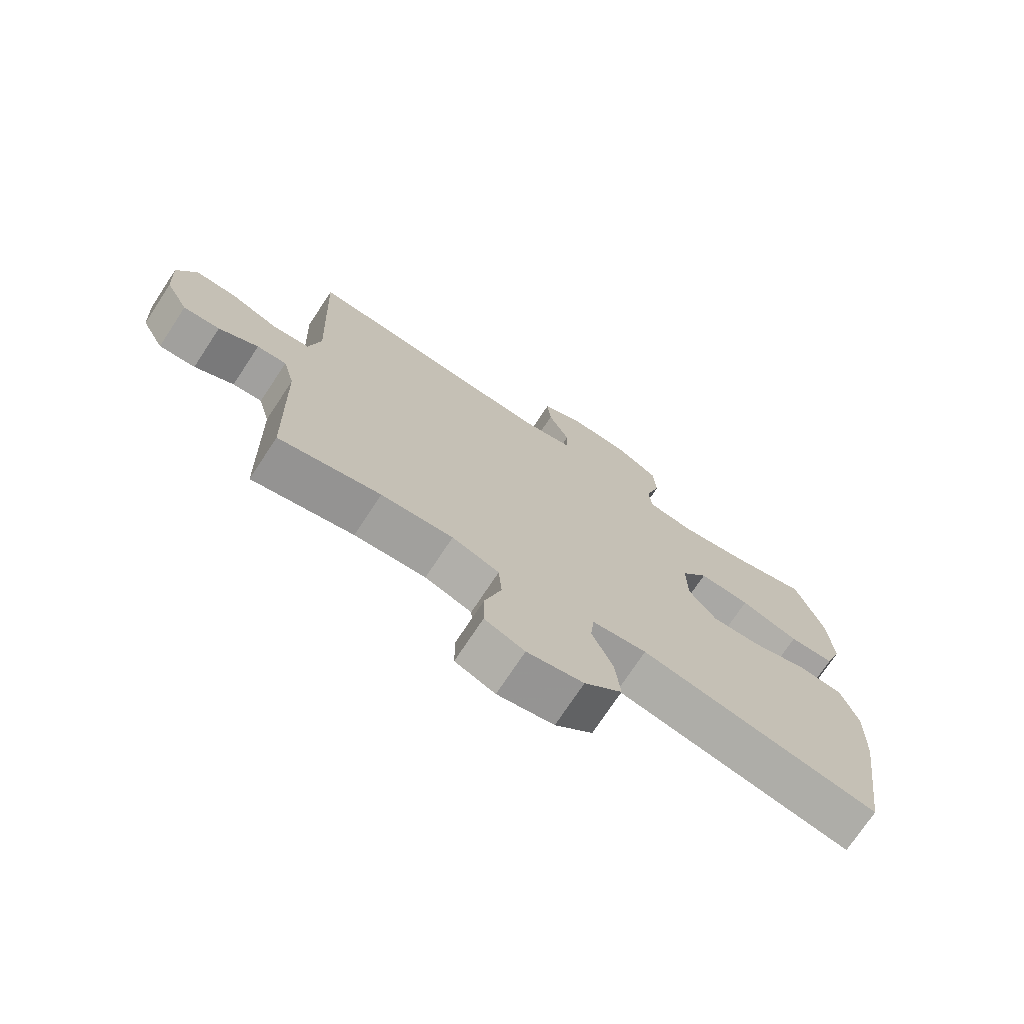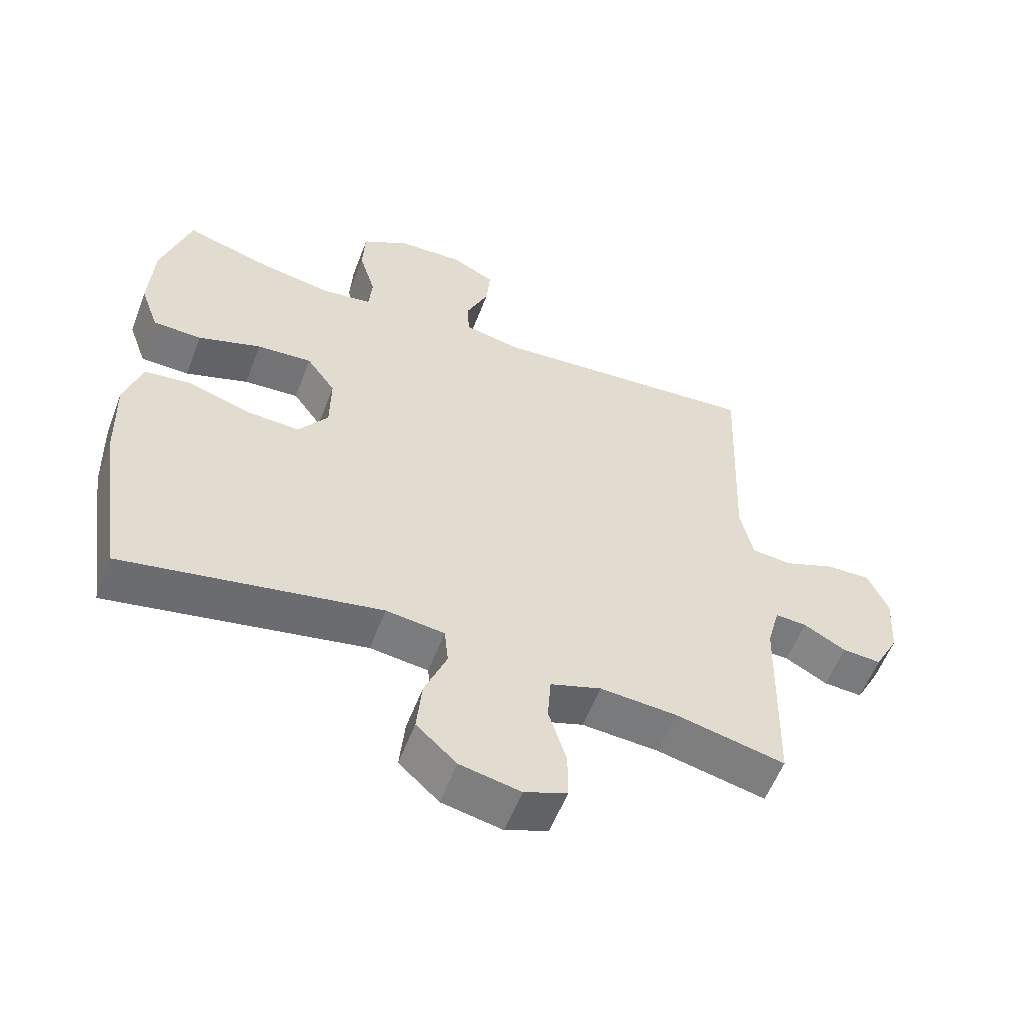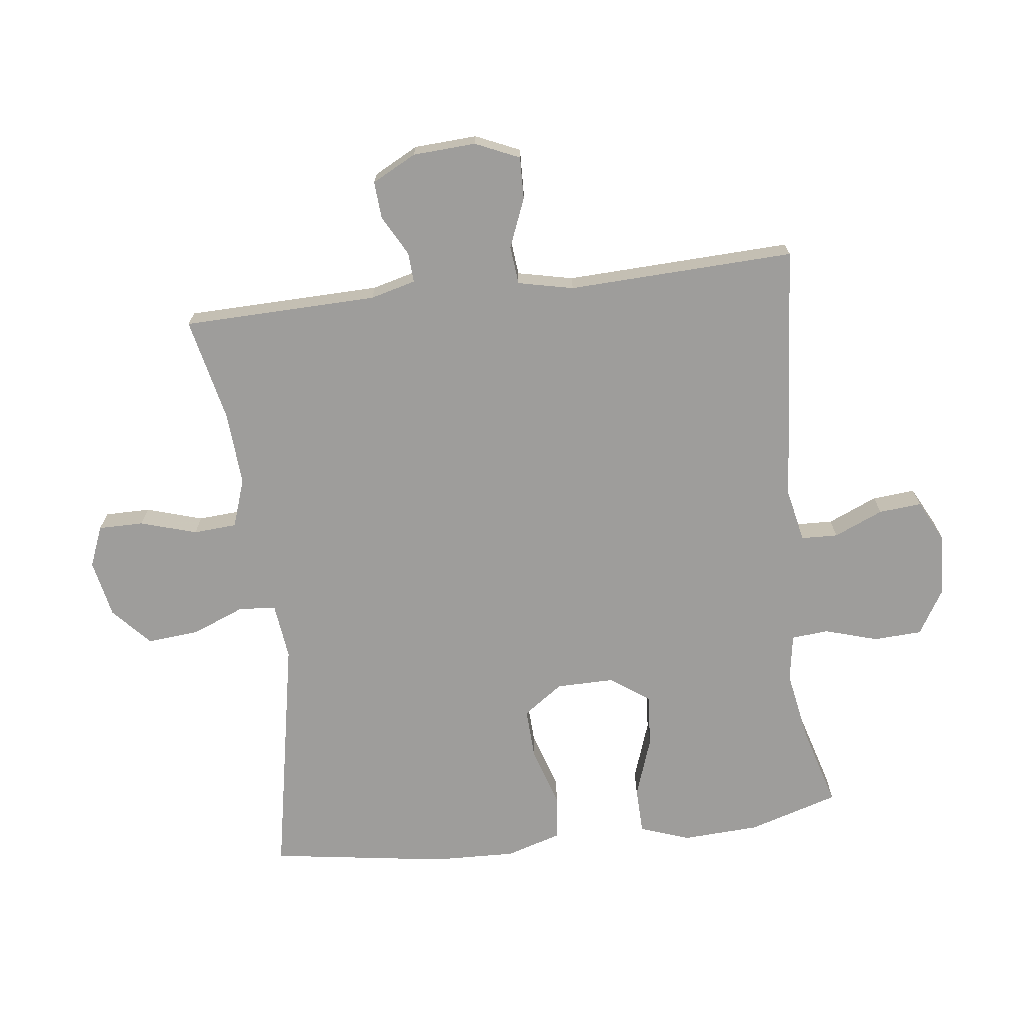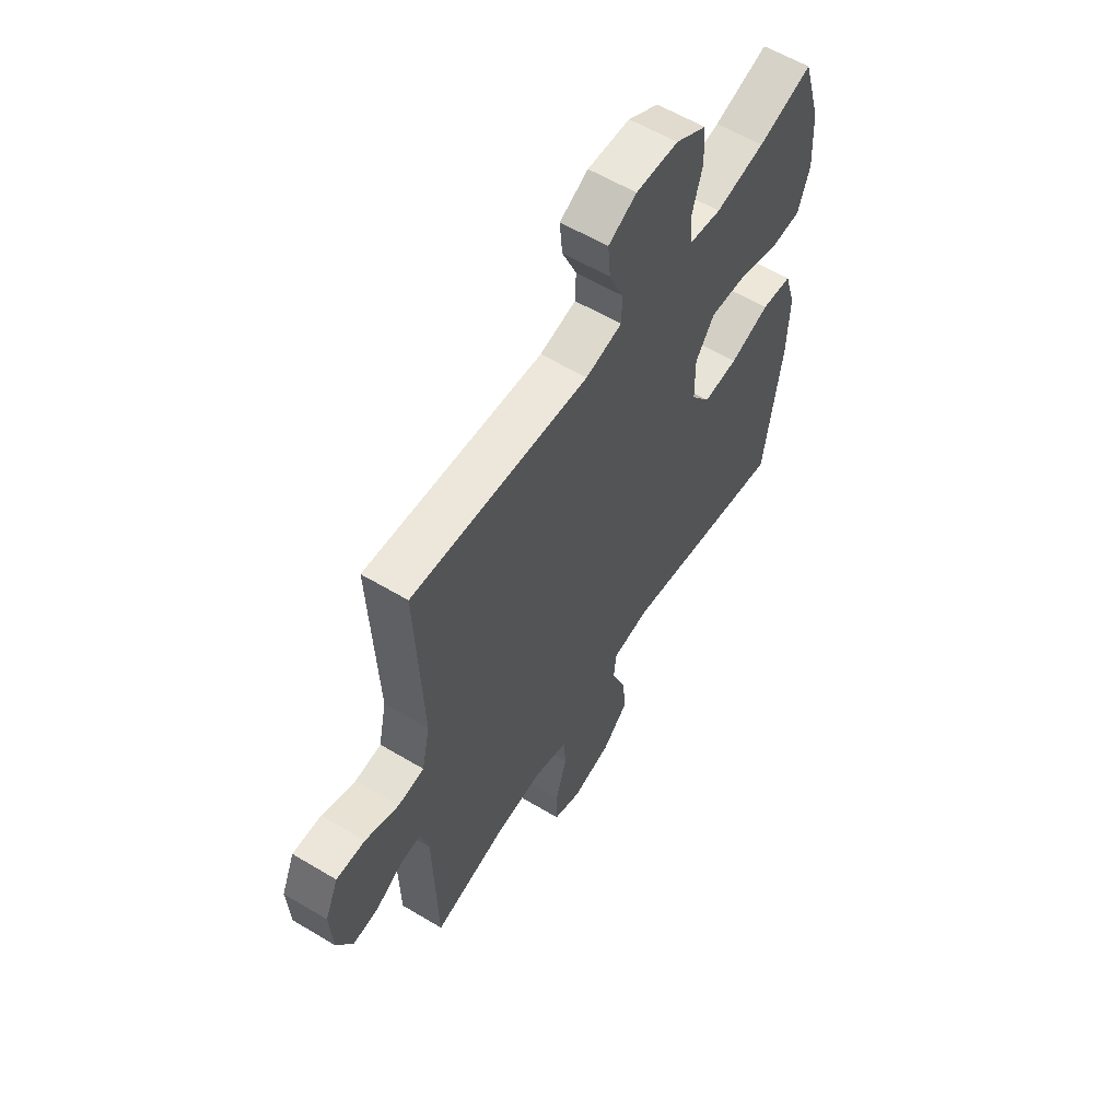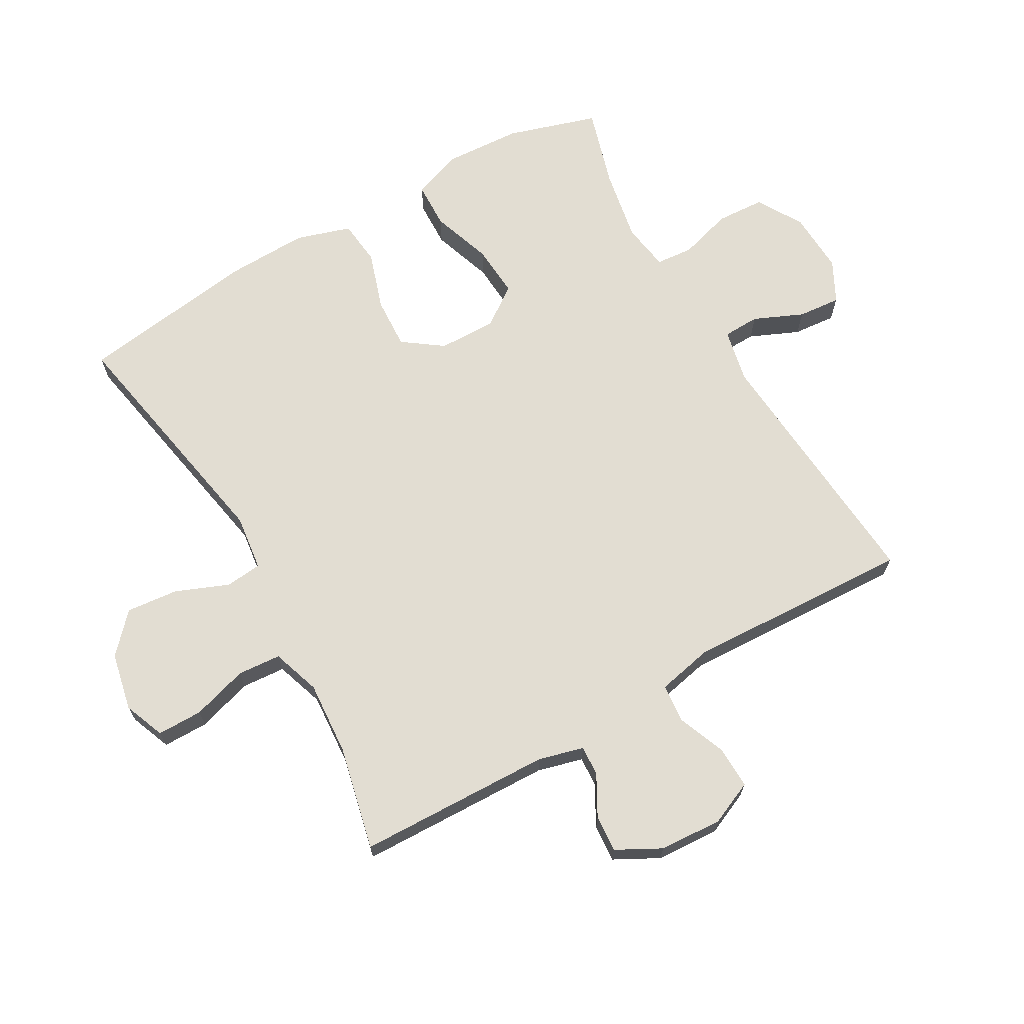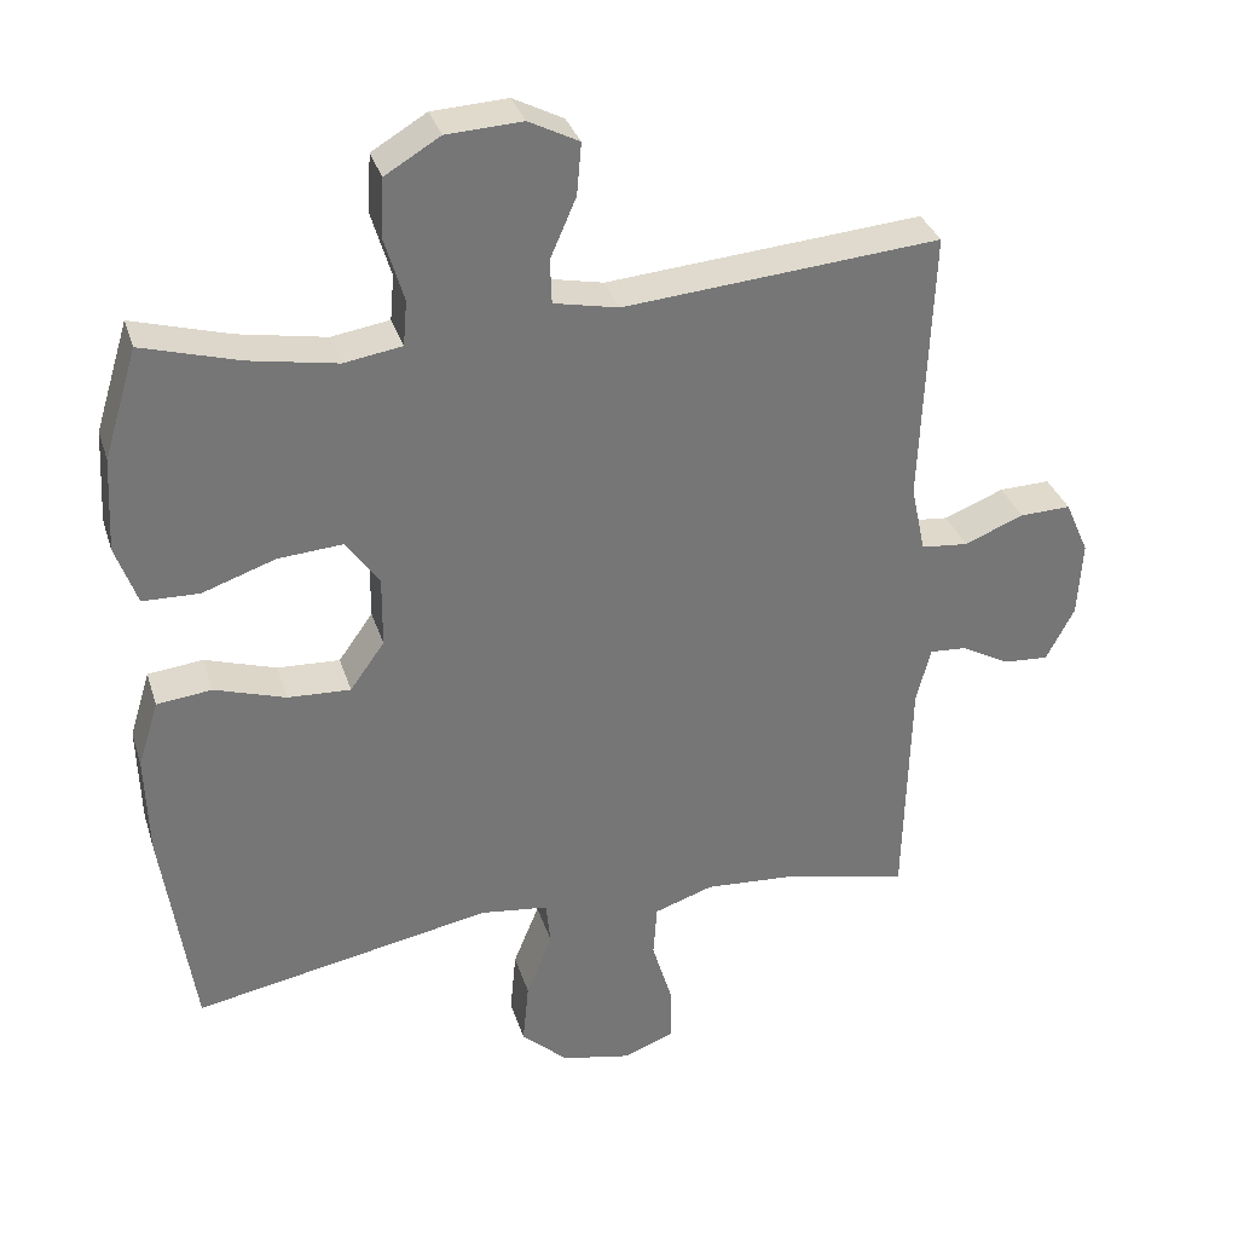
<metadata>
{"format":"obj","ext":"obj","renderer":"f3d","projection":"perspective","resolution":1024,"background":"white","views":[{"elev":-73.4,"azim":-33.4,"up":"+Z"},{"elev":-57.1,"azim":159.2,"up":"+Z"},{"elev":-70.4,"azim":-83.2,"up":"+Y"},{"elev":58.9,"azim":-58.3,"up":"+Z"},{"elev":68.2,"azim":-119.6,"up":"+Y"},{"elev":33.2,"azim":163.5,"up":"+Z"}]}
</metadata>
<code>
v -0.5 0.07 0.5
v -0.086 0.07 0.466
v -0.001 0.07 0.484
v 0.001 0.07 0.542
v -0.033 0.07 0.62
v -0.039 0.07 0.688
v 0.027 0.07 0.722
v 0.126 0.07 0.717
v 0.198 0.07 0.674
v 0.202 0.07 0.597
v 0.177 0.07 0.513
v 0.182 0.07 0.454
v 0.258 0.07 0.442
v 0.373 0.07 0.463
v 0.5 0.07 0.5
v 0.544 0.07 0.357
v 0.551 0.07 0.234
v 0.523 0.07 0.155
v 0.449 0.07 0.153
v 0.353 0.07 0.186
v 0.269 0.07 0.192
v 0.225 0.07 0.13
v 0.226 0.07 0.038
v 0.271 0.07 -0.025
v 0.353 0.07 -0.021
v 0.446 0.07 0.009
v 0.518 0.07 0.001
v 0.545 0.07 -0.086
v 0.541 0.07 -0.218
v 0.5 0.07 -0.5
v 0.109 0.07 -0.426
v 0.02 0.07 -0.437
v 0.014 0.07 -0.495
v 0.048 0.07 -0.579
v 0.056 0.07 -0.662
v -0.005 0.07 -0.718
v -0.097 0.07 -0.737
v -0.162 0.07 -0.711
v -0.162 0.07 -0.639
v -0.135 0.07 -0.55
v -0.14 0.07 -0.481
v -0.217 0.07 -0.455
v -0.334 0.07 -0.463
v -0.5 0.07 -0.5
v -0.508 0.07 -0.191
v -0.527 0.07 -0.119
v -0.575 0.07 -0.122
v -0.639 0.07 -0.157
v -0.698 0.07 -0.161
v -0.735 0.07 -0.091
v -0.741 0.07 0.009
v -0.71 0.07 0.079
v -0.643 0.07 0.077
v -0.565 0.07 0.046
v -0.504 0.07 0.052
v -0.485 0.07 0.14
v -0.5 0 0.5
v -0.086 0 0.466
v -0.001 0 0.484
v 0.001 0 0.542
v -0.033 0 0.62
v -0.039 0 0.688
v 0.027 0 0.722
v 0.126 0 0.717
v 0.198 0 0.674
v 0.202 0 0.597
v 0.177 0 0.513
v 0.182 0 0.454
v 0.258 0 0.442
v 0.373 0 0.463
v 0.5 0 0.5
v 0.544 0 0.357
v 0.551 0 0.234
v 0.523 0 0.155
v 0.449 0 0.153
v 0.353 0 0.186
v 0.269 0 0.192
v 0.225 0 0.13
v 0.226 0 0.038
v 0.271 0 -0.025
v 0.353 0 -0.021
v 0.446 0 0.009
v 0.518 0 0.001
v 0.545 0 -0.086
v 0.541 0 -0.218
v 0.5 0 -0.5
v 0.109 0 -0.426
v 0.02 0 -0.437
v 0.014 0 -0.495
v 0.048 0 -0.579
v 0.056 0 -0.662
v -0.005 0 -0.718
v -0.097 0 -0.737
v -0.162 0 -0.711
v -0.162 0 -0.639
v -0.135 0 -0.55
v -0.14 0 -0.481
v -0.217 0 -0.455
v -0.334 0 -0.463
v -0.5 0 -0.5
v -0.508 0 -0.191
v -0.527 0 -0.119
v -0.575 0 -0.122
v -0.639 0 -0.157
v -0.698 0 -0.161
v -0.735 0 -0.091
v -0.741 0 0.009
v -0.71 0 0.079
v -0.643 0 0.077
v -0.565 0 0.046
v -0.504 0 0.052
v -0.485 0 0.14
f 51 52 53 54
f 51 54 55
f 50 51 55
f 47 48 49 50
f 46 47 50 55
f 45 46 55 56
f 43 44 45 56
f 37 38 39 40
f 37 40 41
f 36 37 41
f 33 34 35 36
f 33 36 41
f 32 33 41 42
f 28 29 30 31
f 25 26 27 28
f 24 25 28 31
f 23 24 31 32
f 17 18 19 20
f 17 20 21
f 14 15 16 17
f 13 14 17 21
f 12 13 21 22
f 8 9 10 11
f 8 11 12
f 4 5 6 7
f 3 4 7 8
f 43 56 1 2
f 42 43 2 3
f 22 23 32 42
f 12 22 42
f 3 8 12 42
f 110 109 108 107
f 111 110 107
f 111 107 106
f 106 105 104 103
f 111 106 103 102
f 112 111 102 101
f 112 101 100 99
f 96 95 94 93
f 97 96 93
f 97 93 92
f 92 91 90 89
f 97 92 89
f 98 97 89 88
f 87 86 85 84
f 84 83 82 81
f 87 84 81 80
f 88 87 80 79
f 76 75 74 73
f 77 76 73
f 73 72 71 70
f 77 73 70 69
f 78 77 69 68
f 67 66 65 64
f 68 67 64
f 63 62 61 60
f 64 63 60 59
f 58 57 112 99
f 59 58 99 98
f 98 88 79 78
f 98 78 68
f 98 68 64 59
f 1 57 58 2
f 2 58 59 3
f 3 59 60 4
f 4 60 61 5
f 5 61 62 6
f 6 62 63 7
f 7 63 64 8
f 8 64 65 9
f 9 65 66 10
f 10 66 67 11
f 11 67 68 12
f 12 68 69 13
f 13 69 70 14
f 14 70 71 15
f 15 71 72 16
f 16 72 73 17
f 17 73 74 18
f 18 74 75 19
f 19 75 76 20
f 20 76 77 21
f 21 77 78 22
f 22 78 79 23
f 23 79 80 24
f 24 80 81 25
f 25 81 82 26
f 26 82 83 27
f 27 83 84 28
f 28 84 85 29
f 29 85 86 30
f 30 86 87 31
f 31 87 88 32
f 32 88 89 33
f 33 89 90 34
f 34 90 91 35
f 35 91 92 36
f 36 92 93 37
f 37 93 94 38
f 38 94 95 39
f 39 95 96 40
f 40 96 97 41
f 41 97 98 42
f 42 98 99 43
f 43 99 100 44
f 44 100 101 45
f 45 101 102 46
f 46 102 103 47
f 47 103 104 48
f 48 104 105 49
f 49 105 106 50
f 50 106 107 51
f 51 107 108 52
f 52 108 109 53
f 53 109 110 54
f 54 110 111 55
f 55 111 112 56
f 56 112 57 1

</code>
